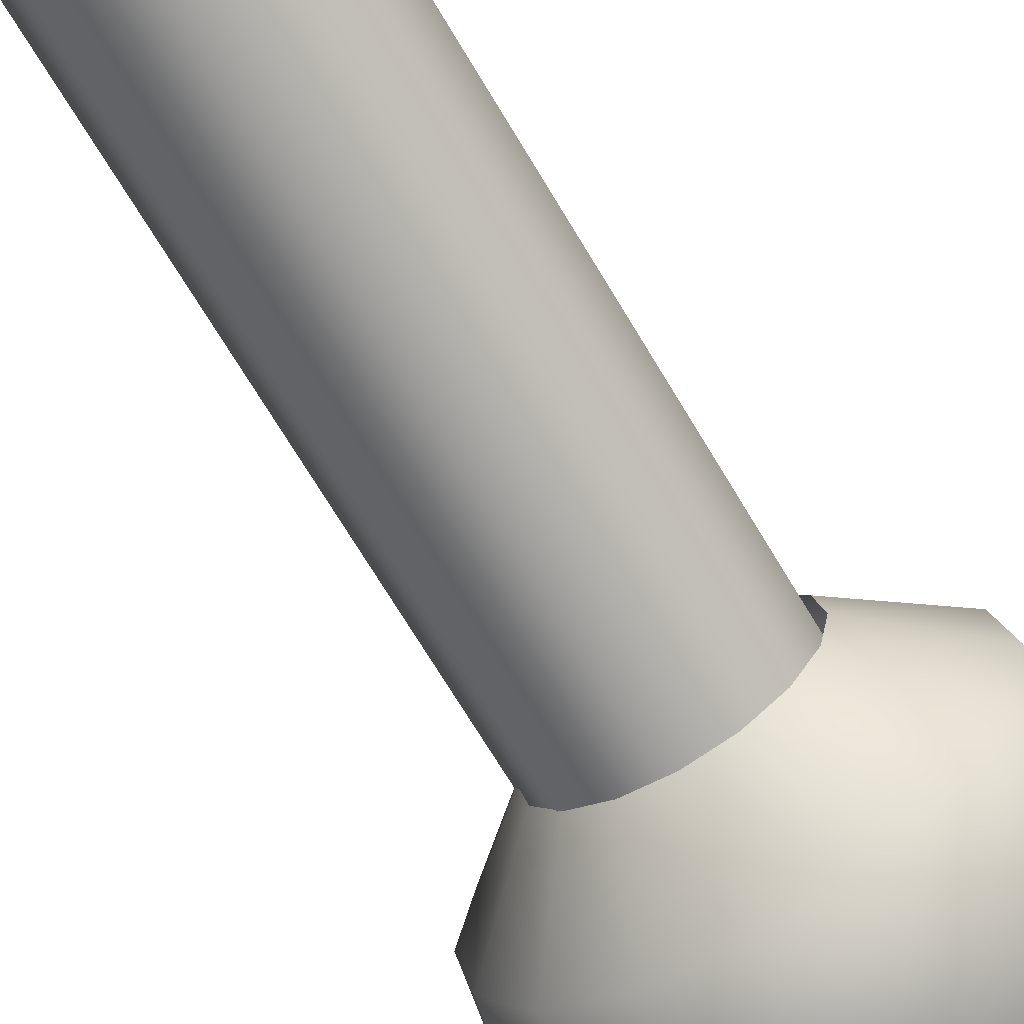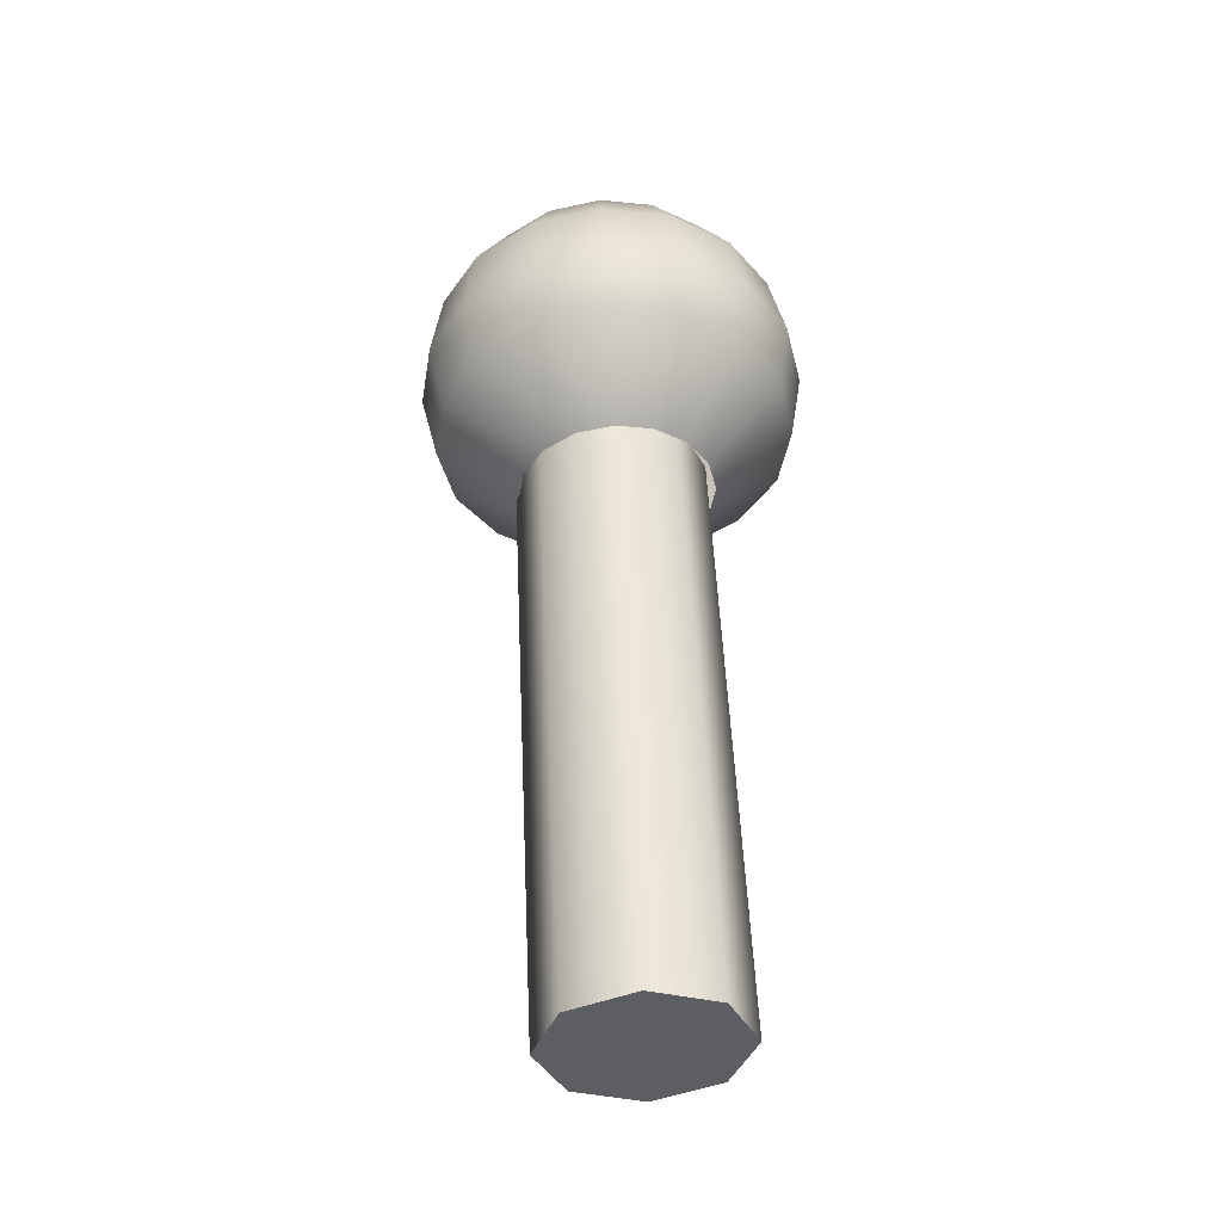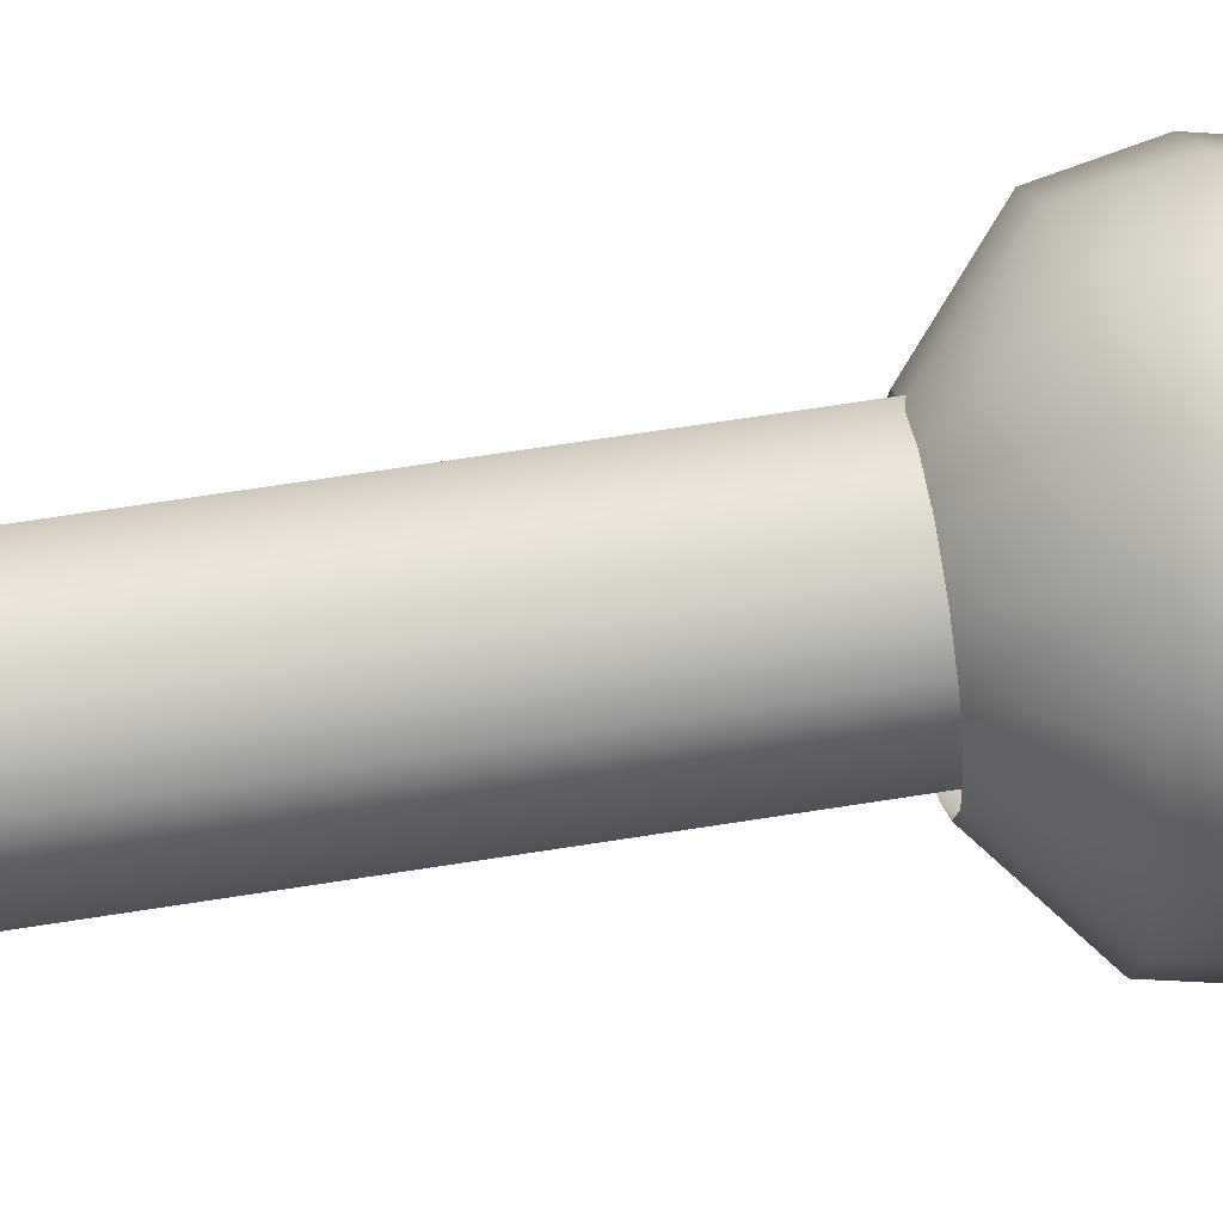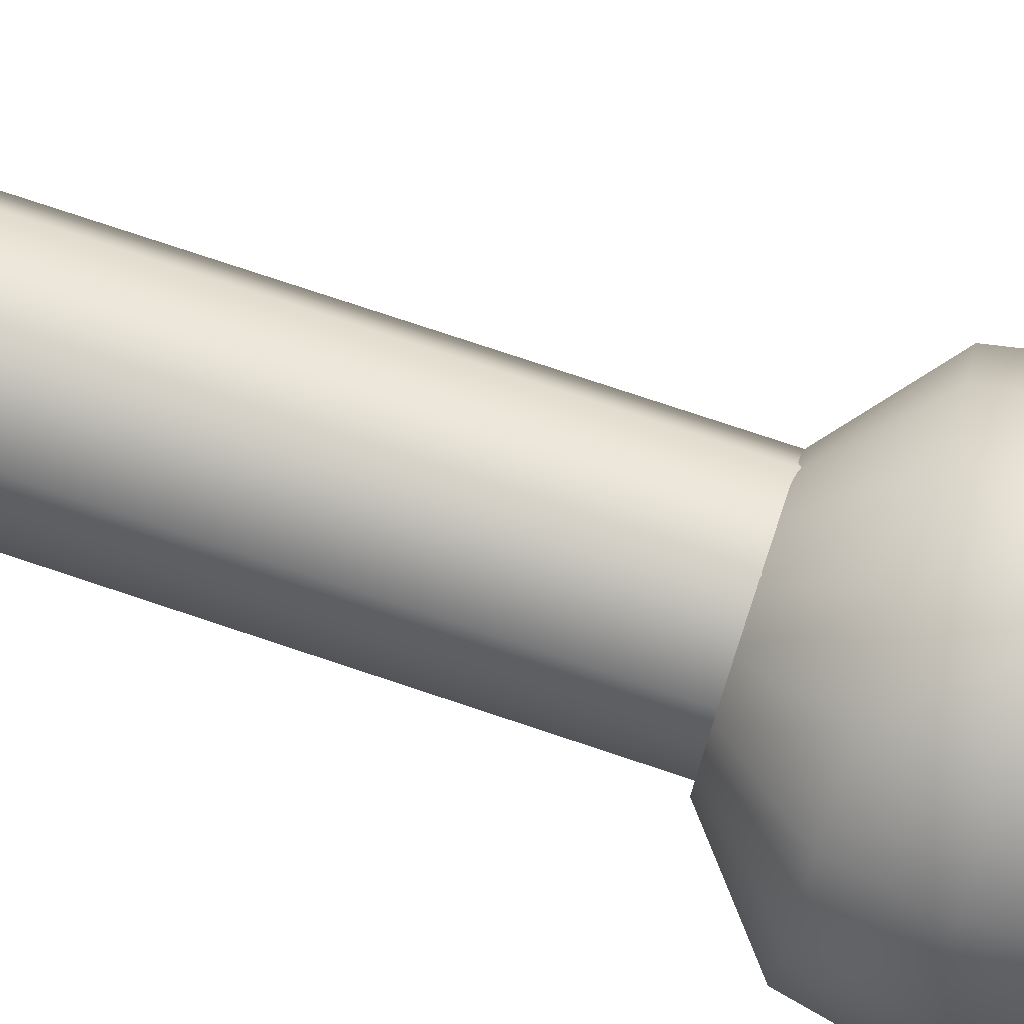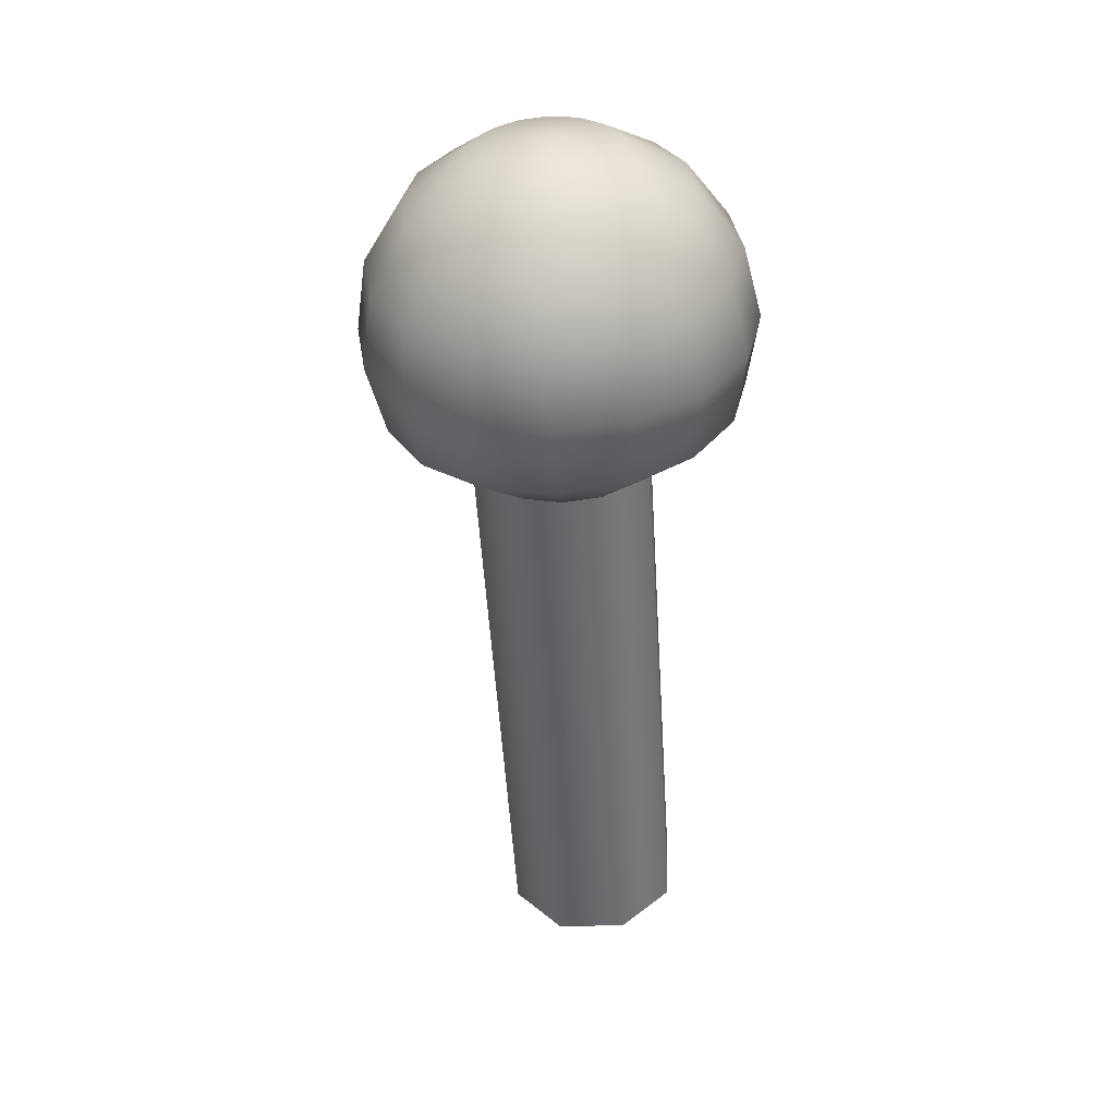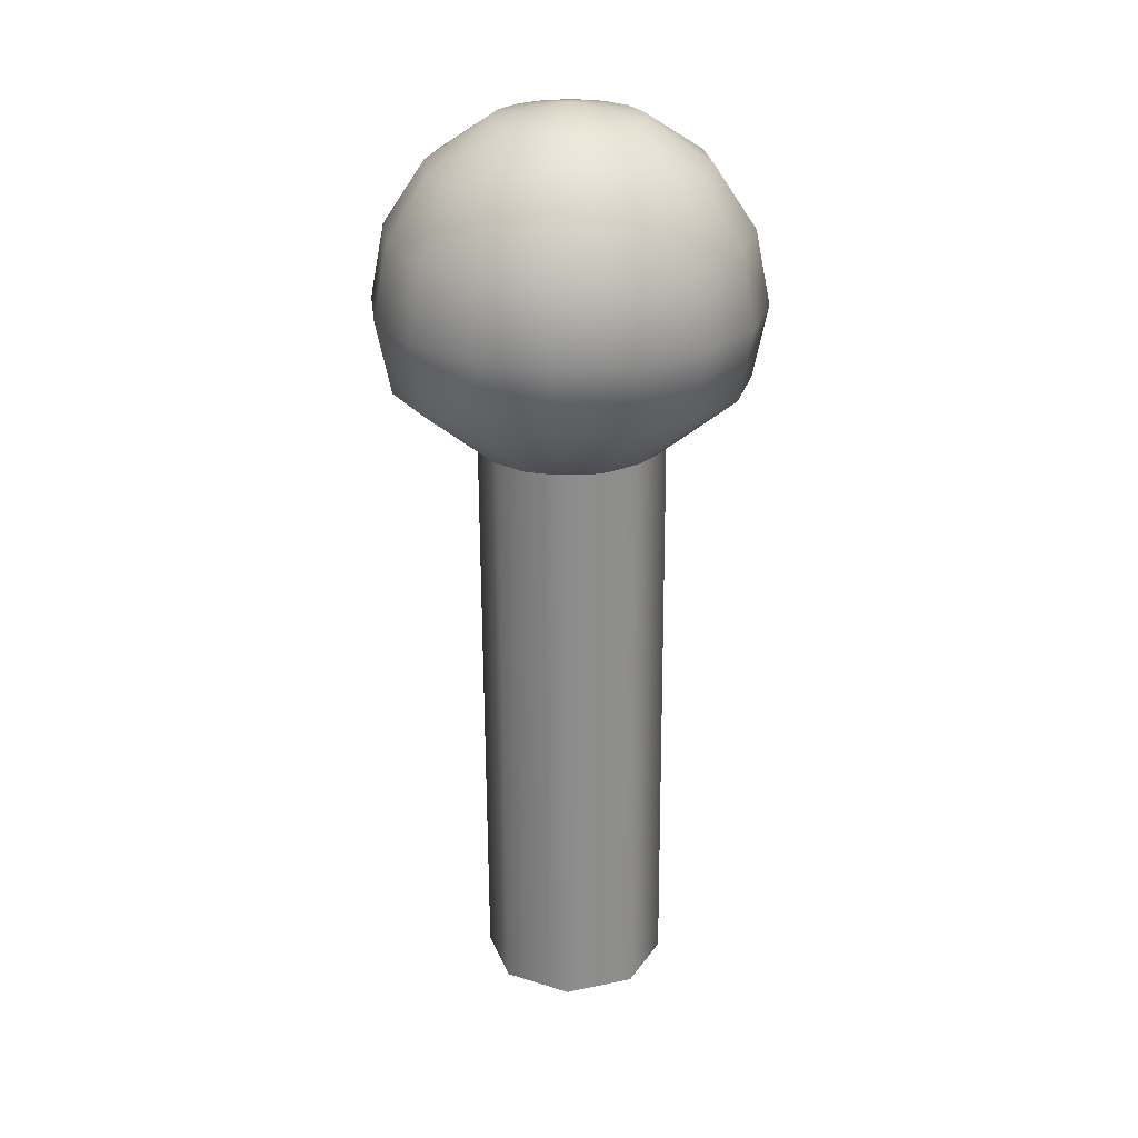
<metadata>
{"format":"obj","ext":"obj","renderer":"f3d","projection":"perspective","resolution":1024,"background":"white","views":[{"elev":-70.3,"azim":34.7,"up":"+Z"},{"elev":-36.5,"azim":47.0,"up":"+Y"},{"elev":68.5,"azim":84.9,"up":"+Z"},{"elev":76.9,"azim":112.2,"up":"+Z"},{"elev":36.3,"azim":-20.2,"up":"+Y"},{"elev":21.9,"azim":-85.6,"up":"+Y"}]}
</metadata>
<code>
v  -14.55 40.3 -4.785
v  -14.54 40.13 -5.617
v  -14.86 40.11 -5.554
v  -15.13 40.09 -5.373
v  -15.31 40.08 -5.103
v  -15.37 40.08 -4.785
v  -15.31 40.08 -4.467
v  -15.13 40.09 -4.197
v  -14.86 40.11 -4.016
v  -14.54 40.13 -3.953
v  -14.22 40.15 -4.016
v  -13.95 40.17 -4.197
v  -13.77 40.18 -4.467
v  -13.71 40.19 -4.785
v  -13.77 40.18 -5.103
v  -13.95 40.17 -5.373
v  -14.22 40.15 -5.554
v  -14.51 39.66 -6.322
v  -15.09 39.62 -6.205
v  -15.59 39.59 -5.872
v  -15.92 39.57 -5.373
v  -16.04 39.56 -4.785
v  -15.92 39.57 -4.197
v  -15.59 39.59 -3.698
v  -15.09 39.62 -3.365
v  -14.51 39.66 -3.248
v  -13.92 39.7 -3.365
v  -13.42 39.74 -3.698
v  -13.09 39.76 -4.197
v  -12.97 39.76 -4.785
v  -13.09 39.76 -5.373
v  -13.42 39.74 -5.872
v  -13.92 39.7 -6.205
v  -14.46 38.96 -6.793
v  -15.23 38.91 -6.641
v  -15.88 38.87 -6.205
v  -16.31 38.84 -5.554
v  -16.47 38.83 -4.785
v  -16.31 38.84 -4.016
v  -15.88 38.87 -3.365
v  -15.23 38.91 -2.929
v  -14.46 38.96 -2.776
v  -13.69 39.01 -2.929
v  -13.04 39.05 -3.365
v  -12.61 39.08 -4.016
v  -12.46 39.09 -4.785
v  -12.61 39.08 -5.554
v  -13.04 39.05 -6.205
v  -13.69 39.01 -6.641
v  -14.41 38.13 -6.959
v  -15.24 38.07 -6.793
v  -15.94 38.03 -6.322
v  -16.41 38 -5.617
v  -16.58 37.99 -4.785
v  -16.41 38 -3.953
v  -15.94 38.03 -3.248
v  -15.24 38.07 -2.776
v  -14.41 38.13 -2.611
v  -13.58 38.18 -2.776
v  -12.87 38.23 -3.248
v  -12.4 38.26 -3.953
v  -12.24 38.27 -4.785
v  -12.4 38.26 -5.617
v  -12.87 38.23 -6.322
v  -13.58 38.18 -6.793
v  -14.35 37.3 -6.793
v  -15.12 37.25 -6.641
v  -15.77 37.21 -6.205
v  -16.2 37.18 -5.554
v  -16.36 37.17 -4.785
v  -16.2 37.18 -4.016
v  -15.77 37.21 -3.365
v  -15.12 37.25 -2.929
v  -14.35 37.3 -2.776
v  -13.58 37.35 -2.929
v  -12.93 37.39 -3.365
v  -12.5 37.42 -4.016
v  -12.35 37.43 -4.785
v  -12.5 37.42 -5.554
v  -12.93 37.39 -6.205
v  -13.58 37.35 -6.641
v  -14.3 36.53 -5.878
v  -14.72 36.5 -5.795
v  -15.07 36.48 -5.558
v  -15.31 36.46 -5.203
v  -15.39 36.46 -4.785
v  -15.31 36.46 -4.367
v  -15.07 36.48 -4.012
v  -14.72 36.5 -3.775
v  -14.3 36.53 -3.692
v  -13.88 36.56 -3.775
v  -13.53 36.58 -4.012
v  -13.29 36.6 -4.367
v  -13.21 36.6 -4.785
v  -13.29 36.6 -5.203
v  -13.53 36.58 -5.558
v  -13.88 36.56 -5.795
v  -12.86 29.81 -4.76
v  -13.17 29.79 -5.511
v  -13.91 29.74 -5.821
v  -14.66 29.69 -5.511
v  -14.97 29.67 -4.76
v  -14.66 29.69 -4.01
v  -13.91 29.74 -3.699
v  -13.17 29.79 -4.01
v  -13.01 32.19 -4.76
v  -13.32 32.17 -5.511
v  -14.07 32.12 -5.821
v  -14.82 32.07 -5.511
v  -15.13 32.05 -4.76
v  -14.82 32.07 -4.01
v  -14.07 32.12 -3.699
v  -13.32 32.17 -4.01
v  -13.17 34.57 -4.76
v  -13.48 34.55 -5.511
v  -14.23 34.5 -5.821
v  -14.98 34.45 -5.511
v  -15.29 34.43 -4.76
v  -14.98 34.45 -4.01
v  -14.23 34.5 -3.699
v  -13.48 34.55 -4.01
v  -13.33 36.95 -4.76
v  -13.64 36.93 -5.511
v  -14.39 36.88 -5.821
v  -15.14 36.83 -5.511
v  -15.45 36.81 -4.76
v  -15.14 36.83 -4.01
v  -14.39 36.88 -3.699
v  -13.64 36.93 -4.01
v  -13.91 29.74 -4.76
g Auricular2
f 1 17 2 3
f 1 3 4 5
f 1 5 6 7
f 1 7 8 9
f 1 9 10 11
f 1 11 12 13
f 1 13 14 15
f 1 15 16 17
f 2 18 19 3
f 3 19 20 4
f 4 20 21 5
f 5 21 22 6
f 6 22 23 7
f 7 23 24 8
f 8 24 25 9
f 9 25 26 10
f 10 26 27 11
f 11 27 28 12
f 12 28 29 13
f 13 29 30 14
f 14 30 31 15
f 15 31 32 16
f 16 32 33 17
f 17 33 18 2
f 18 34 35 19
f 19 35 36 20
f 20 36 37 21
f 21 37 38 22
f 22 38 39 23
f 23 39 40 24
f 24 40 41 25
f 25 41 42 26
f 26 42 43 27
f 27 43 44 28
f 28 44 45 29
f 29 45 46 30
f 30 46 47 31
f 31 47 48 32
f 32 48 49 33
f 33 49 34 18
f 34 50 51 35
f 35 51 52 36
f 36 52 53 37
f 37 53 54 38
f 38 54 55 39
f 39 55 56 40
f 40 56 57 41
f 41 57 58 42
f 42 58 59 43
f 43 59 60 44
f 44 60 61 45
f 45 61 62 46
f 46 62 63 47
f 47 63 64 48
f 48 64 65 49
f 49 65 50 34
f 50 66 67 51
f 51 67 68 52
f 52 68 69 53
f 53 69 70 54
f 54 70 71 55
f 55 71 72 56
f 56 72 73 57
f 57 73 74 58
f 58 74 75 59
f 59 75 76 60
f 60 76 77 61
f 61 77 78 62
f 62 78 79 63
f 63 79 80 64
f 64 80 81 65
f 65 81 66 50
f 66 82 83 67
f 67 83 84 68
f 68 84 85 69
f 69 85 86 70
f 70 86 87 71
f 71 87 88 72
f 72 88 89 73
f 73 89 90 74
f 74 90 91 75
f 75 91 92 76
f 76 92 93 77
f 77 93 94 78
f 78 94 95 79
f 79 95 96 80
f 80 96 97 81
f 81 97 82 66
f 98 99 107 106
f 99 100 108 107
f 100 101 109 108
f 101 102 110 109
f 102 103 111 110
f 103 104 112 111
f 104 105 113 112
f 105 98 106 113
f 106 107 115 114
f 107 108 116 115
f 108 109 117 116
f 109 110 118 117
f 110 111 119 118
f 111 112 120 119
f 112 113 121 120
f 113 106 114 121
f 114 115 123 122
f 115 116 124 123
f 116 117 125 124
f 117 118 126 125
f 118 119 127 126
f 119 120 128 127
f 120 121 129 128
f 121 114 122 129
f 105 104 130 98
f 104 103 102 130
f 102 101 100 130
f 130 100 99 98

</code>
